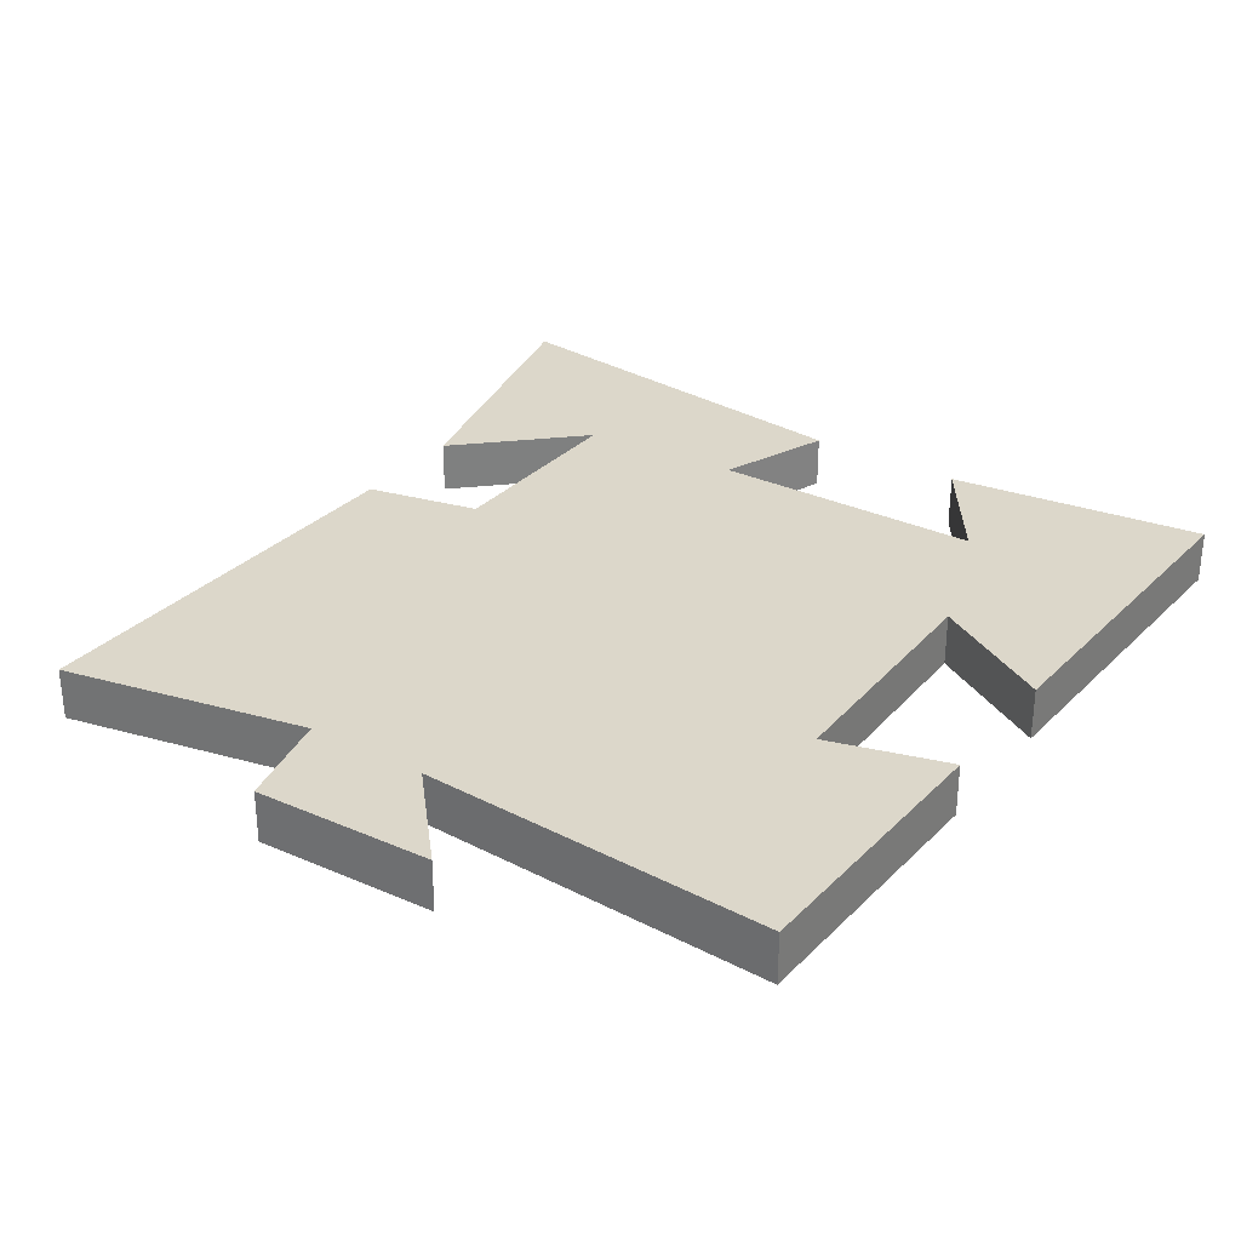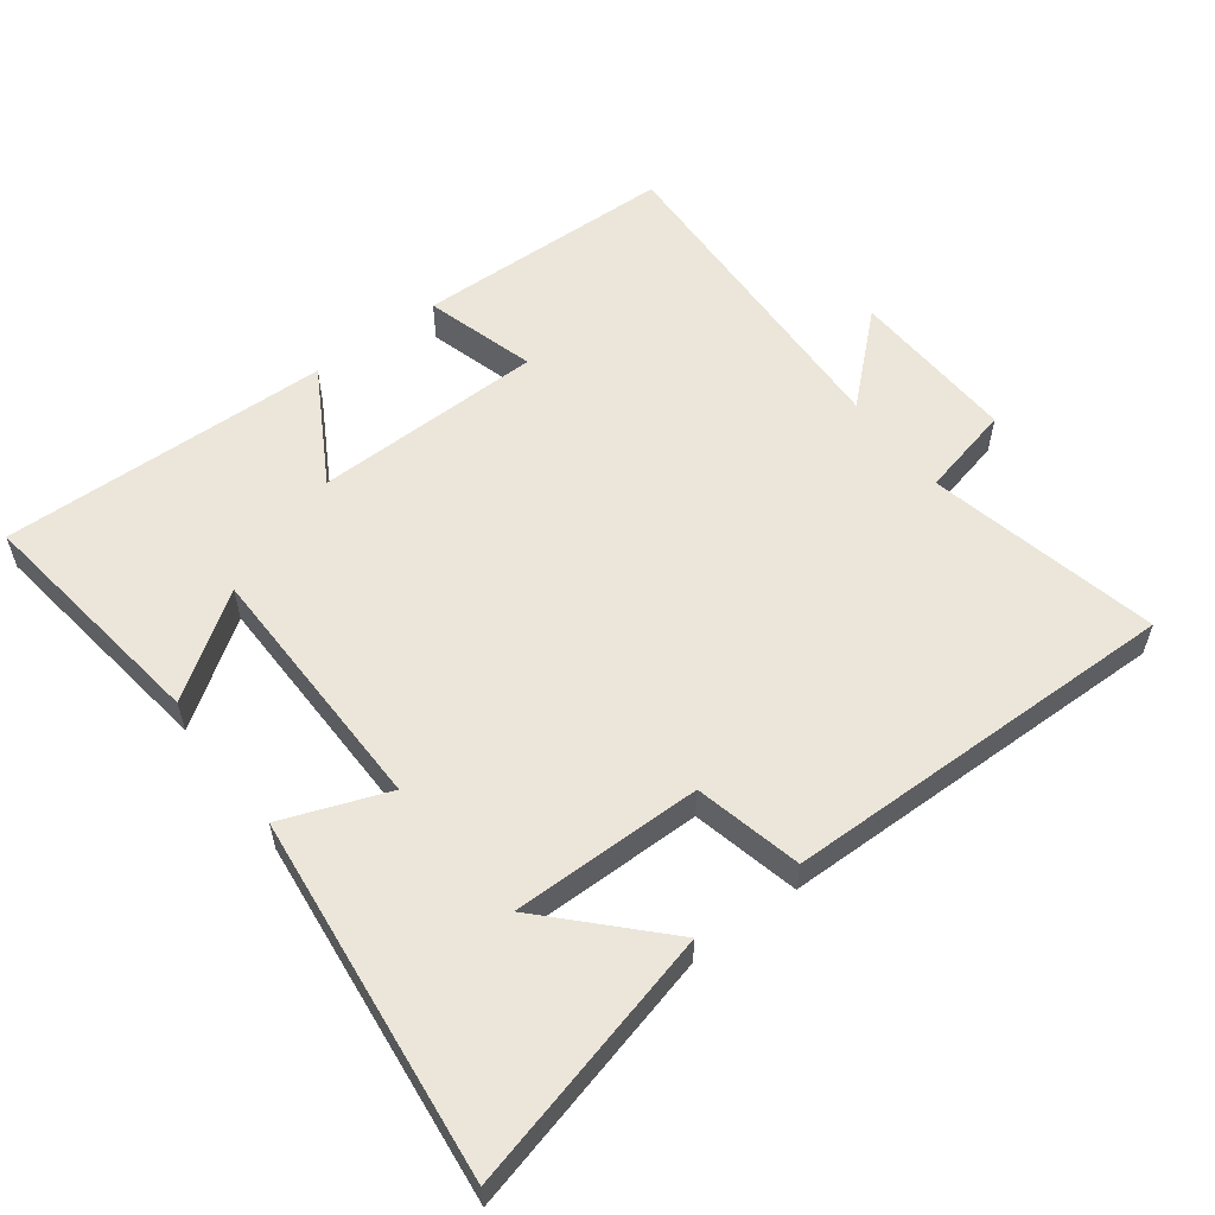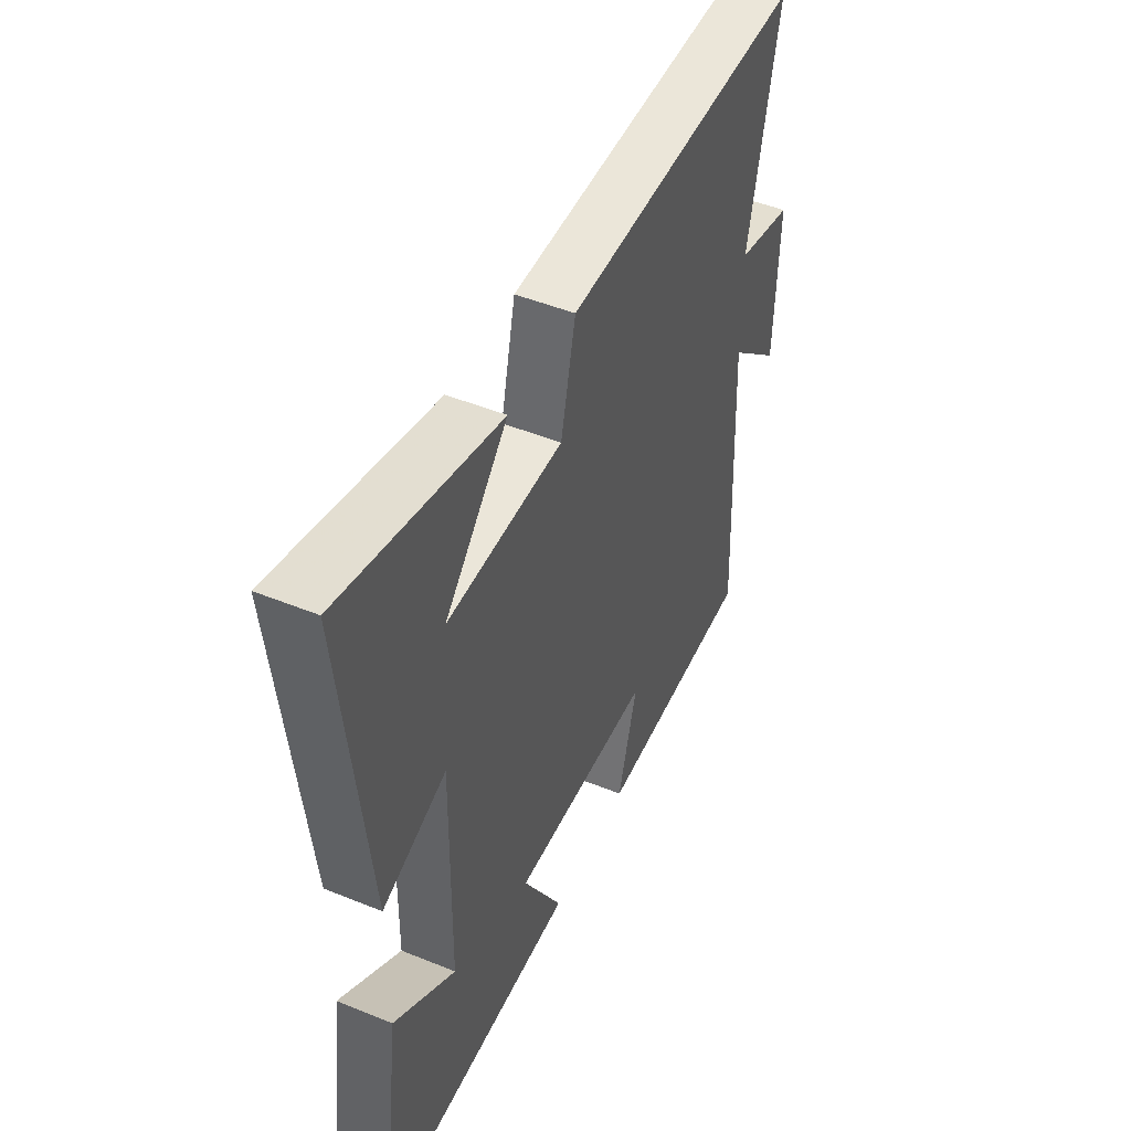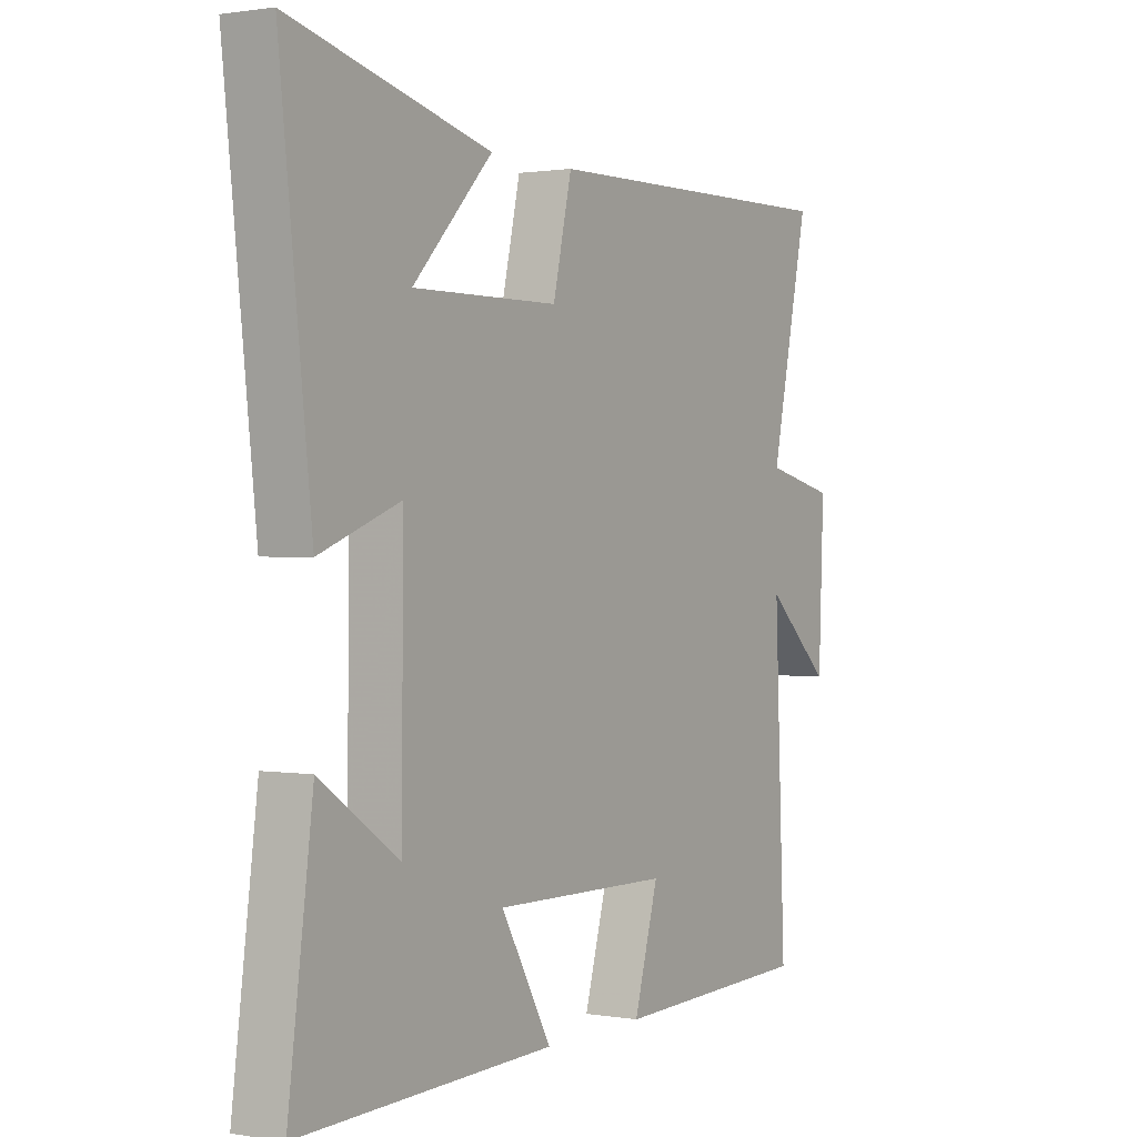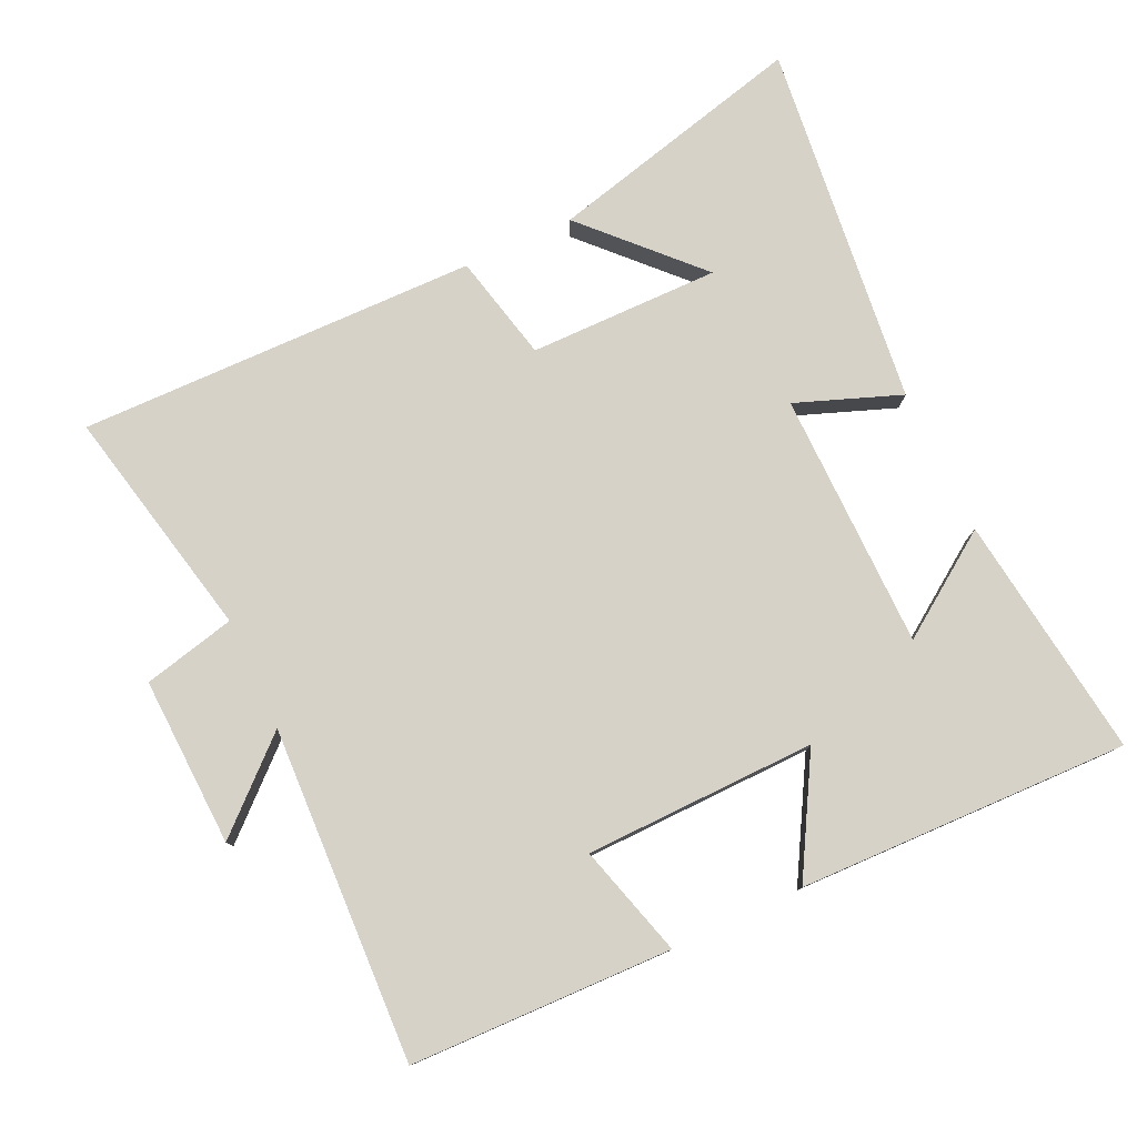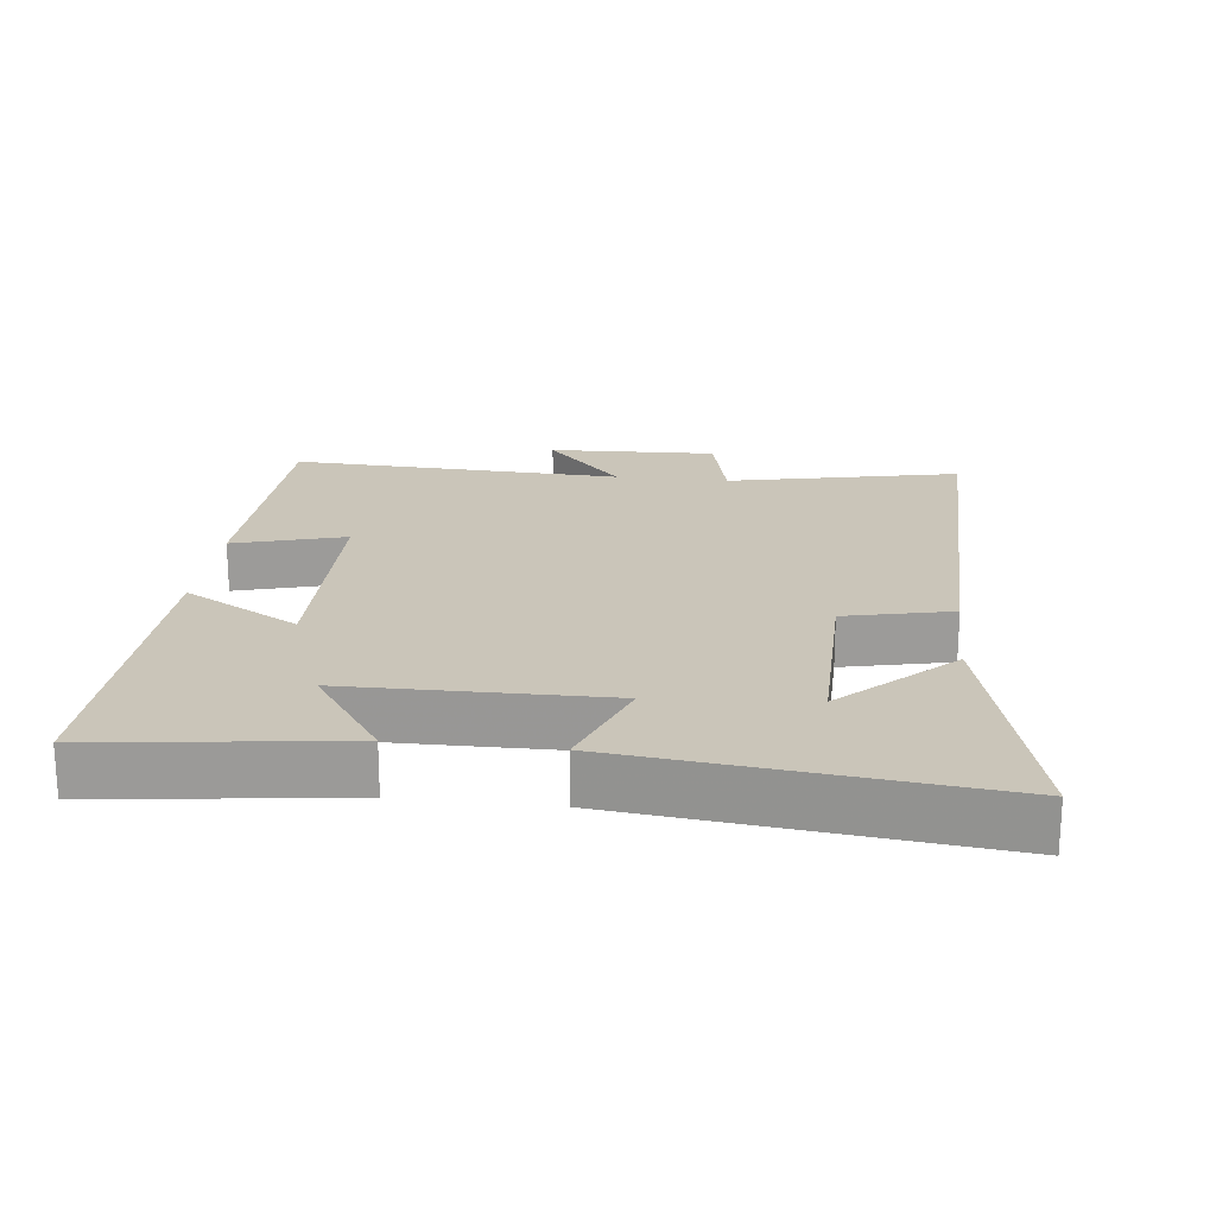
<metadata>
{"format":"obj","ext":"obj","renderer":"f3d","projection":"perspective","resolution":1024,"background":"white","views":[{"elev":30.5,"azim":124.4,"up":"+Y"},{"elev":56.8,"azim":-37.1,"up":"+Y"},{"elev":48.0,"azim":-65.5,"up":"+Z"},{"elev":1.0,"azim":-58.3,"up":"+Z"},{"elev":78.5,"azim":155.0,"up":"+Y"},{"elev":20.7,"azim":-83.4,"up":"+Y"}]}
</metadata>
<code>
v 0.574 0.07 0.509
v 0.5 0.07 0.167
v 0.636 0.07 0.135
v 0.626 0.07 -0.113
v 0.5 0.07 0.001
v 0.521 0.07 -0.49
v 0.136 0.07 -0.5
v 0.183 0.07 -0.336
v -0.157 0.07 -0.33
v -0.06 0.07 -0.5
v -0.547 0.07 -0.513
v -0.5 0.07 -0.155
v -0.35 0.07 -0.259
v -0.346 0.07 0.119
v -0.5 0.07 0.061
v -0.56 0.07 0.596
v -0.178 0.07 0.5
v -0.33 0.07 0.341
v -0.05 0.07 0.343
v -0.014 0.07 0.5
v 0.574 0 0.509
v 0.5 0 0.167
v 0.636 0 0.135
v 0.626 0 -0.113
v 0.5 0 0.001
v 0.521 0 -0.49
v 0.136 0 -0.5
v 0.183 0 -0.336
v -0.157 0 -0.33
v -0.06 0 -0.5
v -0.547 0 -0.513
v -0.5 0 -0.155
v -0.35 0 -0.259
v -0.346 0 0.119
v -0.5 0 0.061
v -0.56 0 0.596
v -0.178 0 0.5
v -0.33 0 0.341
v -0.05 0 0.343
v -0.014 0 0.5
f 19 20 1 2
f 18 19 2
f 16 17 18
f 14 15 16 18
f 18 2 3
f 14 18 3
f 13 14 3
f 10 11 12 13
f 9 10 13
f 8 9 13
f 5 6 7 8
f 5 8 13
f 3 4 5
f 3 5 13
f 22 21 40 39
f 22 39 38
f 38 37 36
f 38 36 35 34
f 23 22 38
f 23 38 34
f 23 34 33
f 33 32 31 30
f 33 30 29
f 33 29 28
f 28 27 26 25
f 33 28 25
f 25 24 23
f 33 25 23
f 1 21 22 2
f 2 22 23 3
f 3 23 24 4
f 4 24 25 5
f 5 25 26 6
f 6 26 27 7
f 7 27 28 8
f 8 28 29 9
f 9 29 30 10
f 10 30 31 11
f 11 31 32 12
f 12 32 33 13
f 13 33 34 14
f 14 34 35 15
f 15 35 36 16
f 16 36 37 17
f 17 37 38 18
f 18 38 39 19
f 19 39 40 20
f 20 40 21 1

</code>
